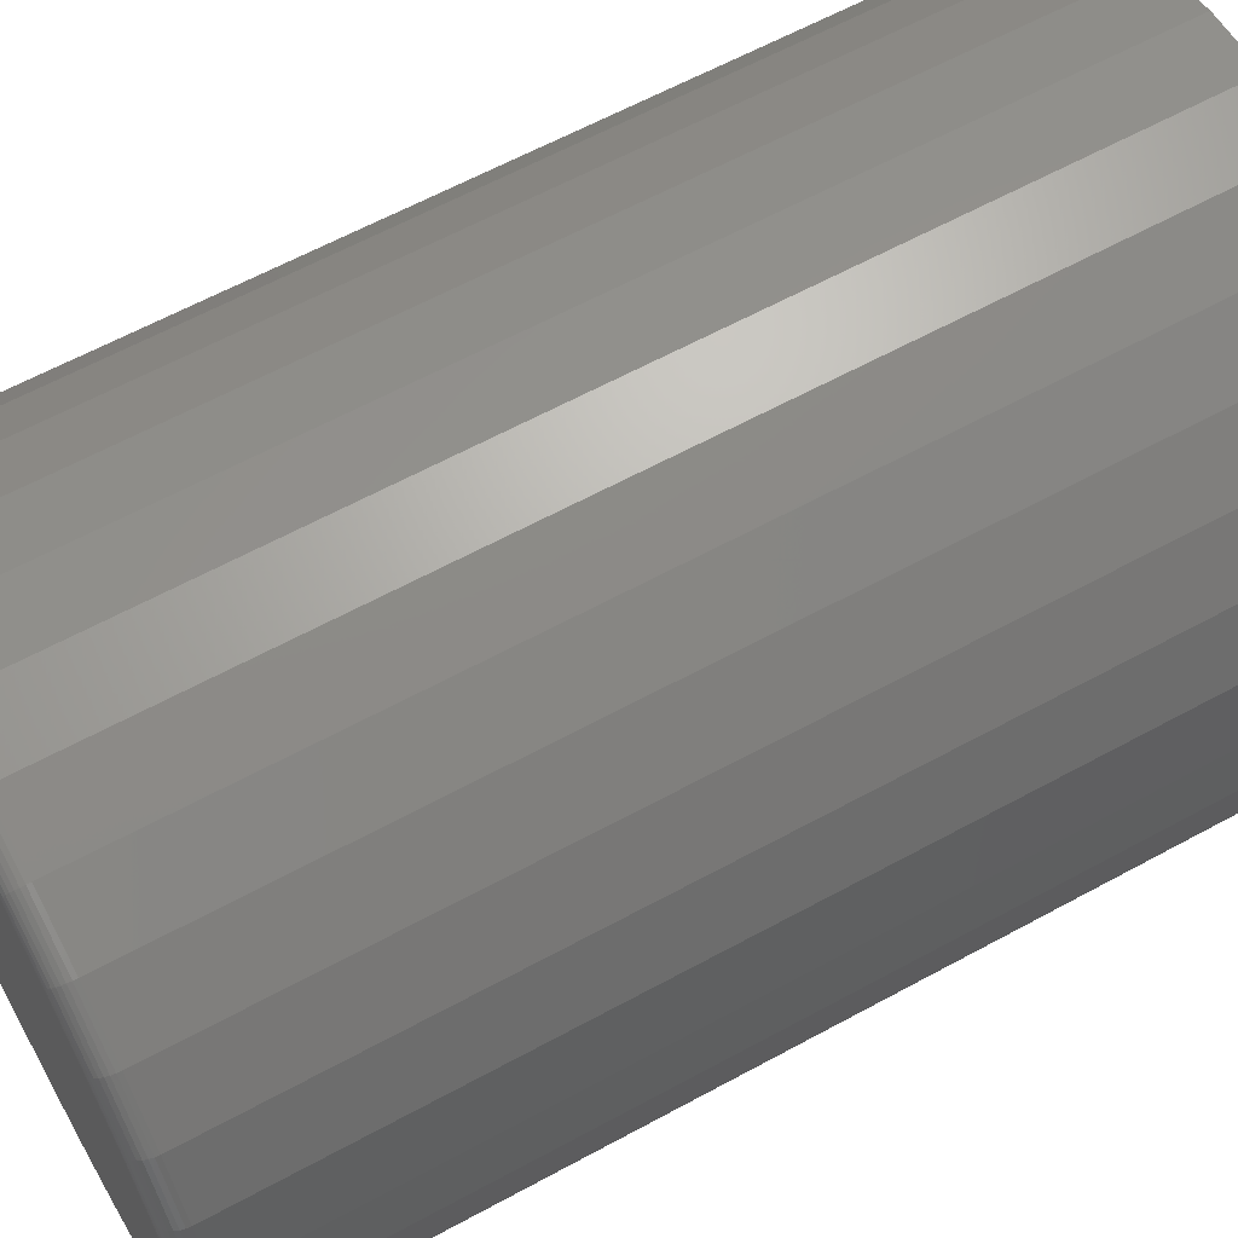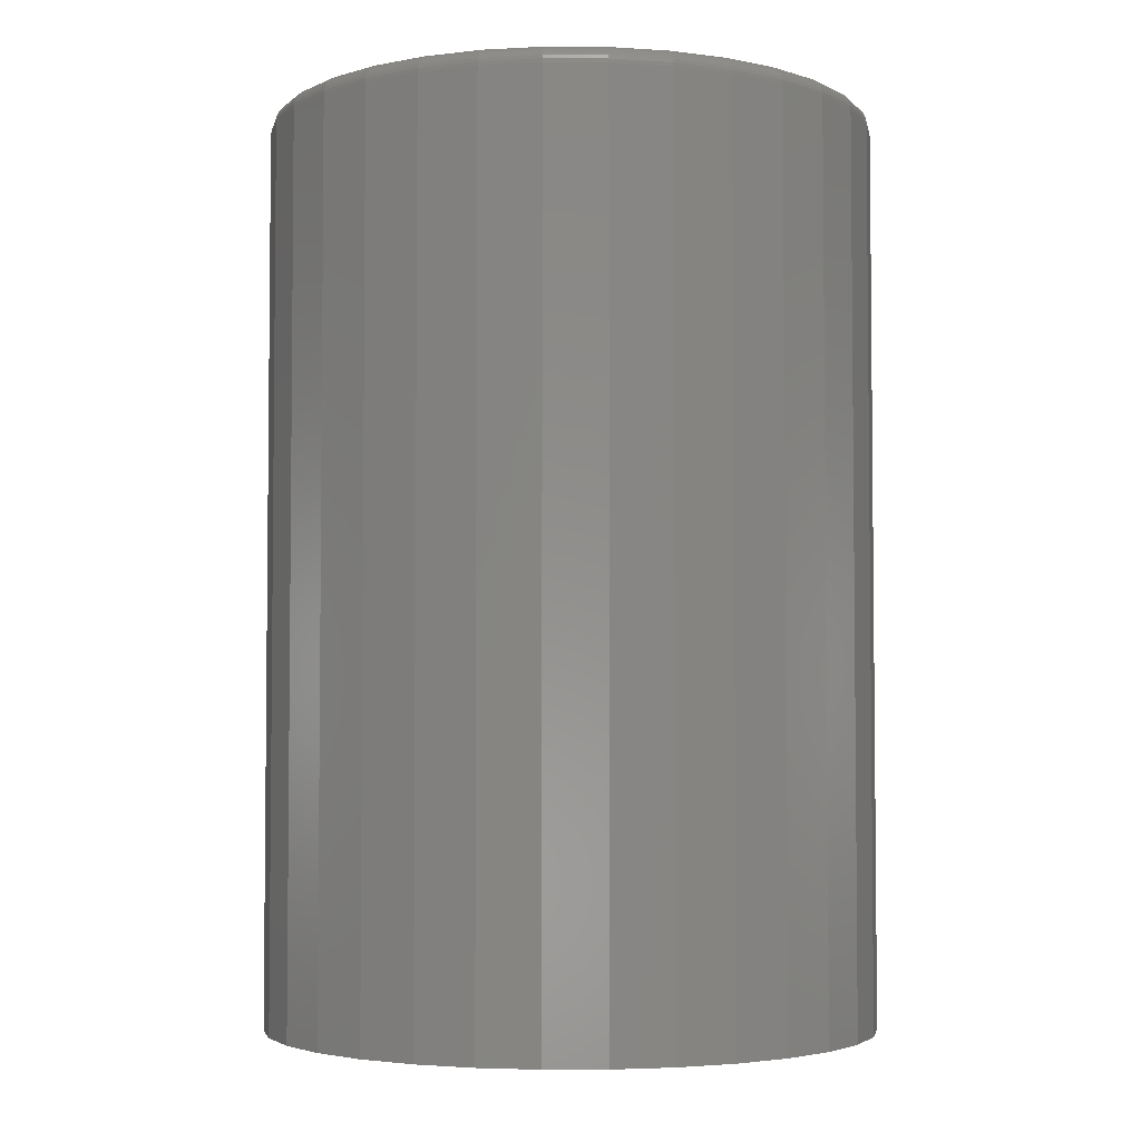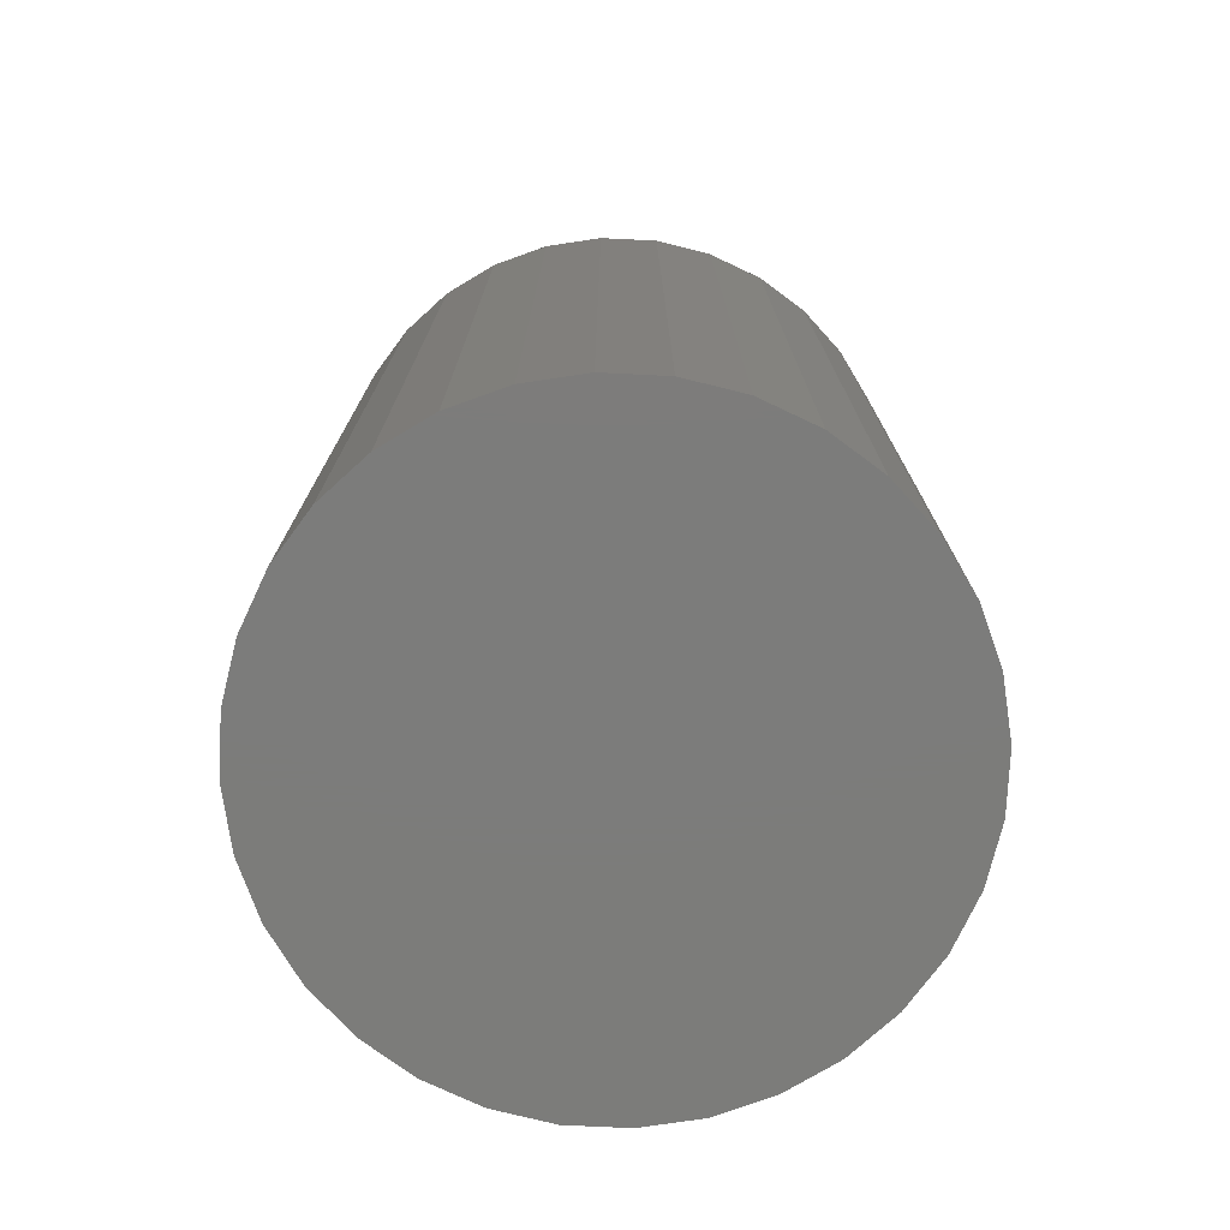
<metadata>
{"format":"stl","ext":"stl","renderer":"f3d","projection":"perspective","resolution":1024,"background":"white","views":[{"elev":62.1,"azim":61.0,"up":"+Y"},{"elev":-3.7,"azim":-6.5,"up":"+Z"},{"elev":-75.4,"azim":-8.4,"up":"+Z"}]}
</metadata>
<code>
# stl→obj: 320 verts, 636 faces
v 0.2372 0.05882 0.75
v 0.3286 0.05882 0.75
v 0.2829 0.06332 0.75
v 0.1932 0.04548 0.75
v 0.3726 0.04548 0.75
v 0.3726 -0.3876 0.75
v 0.2372 -0.4009 0.75
v 0.3286 -0.4009 0.75
v 0.2829 -0.4054 0.75
v 0.4131 0.02382 0.75
v 0.1527 0.02382 0.75
v 0.4486 -0.005324 0.75
v 0.1172 -0.005324 0.75
v 0.4778 -0.04084 0.75
v 0.08802 -0.04084 0.75
v 0.4994 -0.08136 0.75
v 0.06636 -0.08136 0.75
v 0.5128 -0.1253 0.75
v 0.05302 -0.1253 0.75
v 0.5173 -0.1711 0.75
v 0.04852 -0.1711 0.75
v 0.5128 -0.2168 0.75
v 0.05302 -0.2168 0.75
v 0.4994 -0.2607 0.75
v 0.06636 -0.2607 0.75
v 0.4778 -0.3013 0.75
v 0.08802 -0.3013 0.75
v 0.4486 -0.3368 0.75
v 0.1172 -0.3368 0.75
v 0.4131 -0.3659 0.75
v 0.1527 -0.3659 0.75
v 0.1932 -0.3876 0.75
v 0.5329 -0.1711 0
v 0.5329 -0.1711 0.7344
v 0.5281 -0.2198 0
v 0.5281 -0.2198 0.7344
v 0.5139 -0.2667 0
v 0.5139 -0.2667 0.7344
v 0.4908 -0.3099 0
v 0.4908 -0.3099 0.7344
v 0.4597 -0.3478 0
v 0.4597 -0.3478 0.7344
v 0.4218 -0.3789 0
v 0.4218 -0.3789 0.7344
v 0.3786 -0.402 0
v 0.3786 -0.402 0.7344
v 0.3317 -0.4162 0
v 0.3317 -0.4162 0.7344
v 0.2829 -0.4211 0
v 0.2829 -0.4211 0.7344
v 0.2341 -0.4162 0
v 0.2341 -0.4162 0.7344
v 0.1872 -0.402 0
v 0.1872 -0.402 0.7344
v 0.144 -0.3789 0
v 0.144 -0.3789 0.7344
v 0.1061 -0.3478 0
v 0.1061 -0.3478 0.7344
v 0.07503 -0.3099 0
v 0.07503 -0.3099 0.7344
v 0.05192 -0.2667 0
v 0.05192 -0.2667 0.7344
v 0.0377 -0.2198 0
v 0.0377 -0.2198 0.7344
v 0.03289 -0.1711 0
v 0.03289 -0.1711 0.7344
v 0.0377 -0.1223 0
v 0.0377 -0.1223 0.7344
v 0.05192 -0.07538 0
v 0.05192 -0.07538 0.7344
v 0.07503 -0.03216 0
v 0.07503 -0.03216 0.7344
v 0.1061 0.005724 0
v 0.1061 0.005724 0.7344
v 0.144 0.03681 0
v 0.144 0.03681 0.7344
v 0.1872 0.05992 0
v 0.1872 0.05992 0.7344
v 0.2341 0.07414 0
v 0.2341 0.07414 0.7344
v 0.2829 0.07895 0
v 0.2829 0.07895 0.7344
v 0.3317 0.07414 0
v 0.3317 0.07414 0.7344
v 0.3786 0.05992 0
v 0.3786 0.05992 0.7344
v 0.4218 0.03681 0
v 0.4218 0.03681 0.7344
v 0.4597 0.005724 0
v 0.4597 0.005724 0.7344
v 0.4908 -0.03216 0
v 0.4908 -0.03216 0.7344
v 0.5139 -0.07538 0
v 0.5139 -0.07538 0.7344
v 0.5281 -0.1223 0
v 0.5281 -0.1223 0.7344
v 0.5203 -0.1711 0.7497
v 0.5158 -0.2174 0.7497
v 0.5232 -0.1711 0.7488
v 0.5186 -0.2179 0.7488
v 0.526 -0.1711 0.7474
v 0.5213 -0.2185 0.7474
v 0.5283 -0.1711 0.7454
v 0.5236 -0.2189 0.7454
v 0.5303 -0.1711 0.7431
v 0.5255 -0.2193 0.7431
v 0.5317 -0.1711 0.7404
v 0.5269 -0.2196 0.7404
v 0.5326 -0.1711 0.7374
v 0.5278 -0.2198 0.7374
v 0.05003 -0.2174 0.7497
v 0.04547 -0.1711 0.7497
v 0.04716 -0.2179 0.7488
v 0.04254 -0.1711 0.7488
v 0.04451 -0.2185 0.7474
v 0.03984 -0.1711 0.7474
v 0.04219 -0.2189 0.7454
v 0.03747 -0.1711 0.7454
v 0.04028 -0.2193 0.7431
v 0.03553 -0.1711 0.7431
v 0.03886 -0.2196 0.7404
v 0.03408 -0.1711 0.7404
v 0.03799 -0.2198 0.7374
v 0.03319 -0.1711 0.7374
v 0.06354 -0.2619 0.7497
v 0.06084 -0.263 0.7488
v 0.05834 -0.2641 0.7474
v 0.05615 -0.265 0.7454
v 0.05436 -0.2657 0.7431
v 0.05302 -0.2663 0.7404
v 0.0522 -0.2666 0.7374
v 0.08548 -0.303 0.7497
v 0.08305 -0.3046 0.7488
v 0.0808 -0.3061 0.7474
v 0.07883 -0.3074 0.7454
v 0.07722 -0.3085 0.7431
v 0.07602 -0.3093 0.7404
v 0.07528 -0.3098 0.7374
v 0.115 -0.3389 0.7497
v 0.1129 -0.341 0.7488
v 0.111 -0.3429 0.7474
v 0.1094 -0.3446 0.7454
v 0.108 -0.346 0.7431
v 0.107 -0.347 0.7404
v 0.1063 -0.3476 0.7374
v 0.151 -0.3685 0.7497
v 0.1494 -0.3709 0.7488
v 0.1479 -0.3731 0.7474
v 0.1465 -0.3751 0.7454
v 0.1455 -0.3767 0.7431
v 0.1447 -0.3779 0.7404
v 0.1442 -0.3787 0.7374
v 0.192 -0.3904 0.7497
v 0.1909 -0.3931 0.7488
v 0.1899 -0.3956 0.7474
v 0.189 -0.3978 0.7454
v 0.1882 -0.3996 0.7431
v 0.1877 -0.4009 0.7404
v 0.1873 -0.4017 0.7374
v 0.2366 -0.4039 0.7497
v 0.236 -0.4068 0.7488
v 0.2355 -0.4094 0.7474
v 0.235 -0.4118 0.7454
v 0.2346 -0.4137 0.7431
v 0.2344 -0.4151 0.7404
v 0.2342 -0.416 0.7374
v 0.2829 -0.4085 0.7497
v 0.2829 -0.4114 0.7488
v 0.2829 -0.4141 0.7474
v 0.2829 -0.4165 0.7454
v 0.2829 -0.4184 0.7431
v 0.2829 -0.4199 0.7404
v 0.2829 -0.4208 0.7374
v 0.3292 -0.4039 0.7497
v 0.3298 -0.4068 0.7488
v 0.3303 -0.4094 0.7474
v 0.3308 -0.4118 0.7454
v 0.3312 -0.4137 0.7431
v 0.3314 -0.4151 0.7404
v 0.3316 -0.416 0.7374
v 0.3738 -0.3904 0.7497
v 0.3749 -0.3931 0.7488
v 0.3759 -0.3956 0.7474
v 0.3768 -0.3978 0.7454
v 0.3776 -0.3996 0.7431
v 0.3781 -0.4009 0.7404
v 0.3785 -0.4017 0.7374
v 0.4148 -0.3685 0.7497
v 0.4164 -0.3709 0.7488
v 0.4179 -0.3731 0.7474
v 0.4192 -0.3751 0.7454
v 0.4203 -0.3767 0.7431
v 0.4211 -0.3779 0.7404
v 0.4216 -0.3787 0.7374
v 0.4508 -0.3389 0.7497
v 0.4529 -0.341 0.7488
v 0.4548 -0.3429 0.7474
v 0.4564 -0.3446 0.7454
v 0.4578 -0.346 0.7431
v 0.4588 -0.347 0.7404
v 0.4595 -0.3476 0.7374
v 0.4803 -0.303 0.7497
v 0.4827 -0.3046 0.7488
v 0.485 -0.3061 0.7474
v 0.487 -0.3074 0.7454
v 0.4886 -0.3085 0.7431
v 0.4898 -0.3093 0.7404
v 0.4905 -0.3098 0.7374
v 0.5022 -0.2619 0.7497
v 0.505 -0.263 0.7488
v 0.5074 -0.2641 0.7474
v 0.5096 -0.265 0.7454
v 0.5114 -0.2657 0.7431
v 0.5128 -0.2663 0.7404
v 0.5136 -0.2666 0.7374
v 0.05003 -0.1247 0.7497
v 0.04716 -0.1242 0.7488
v 0.04451 -0.1236 0.7474
v 0.04219 -0.1232 0.7454
v 0.04028 -0.1228 0.7431
v 0.03886 -0.1225 0.7404
v 0.03799 -0.1223 0.7374
v 0.5158 -0.1247 0.7497
v 0.5186 -0.1242 0.7488
v 0.5213 -0.1236 0.7474
v 0.5236 -0.1232 0.7454
v 0.5255 -0.1228 0.7431
v 0.5269 -0.1225 0.7404
v 0.5278 -0.1223 0.7374
v 0.5022 -0.08019 0.7497
v 0.505 -0.07907 0.7488
v 0.5074 -0.07804 0.7474
v 0.5096 -0.07713 0.7454
v 0.5114 -0.07639 0.7431
v 0.5128 -0.07584 0.7404
v 0.5136 -0.0755 0.7374
v 0.4803 -0.03915 0.7497
v 0.4827 -0.03752 0.7488
v 0.485 -0.03602 0.7474
v 0.487 -0.0347 0.7454
v 0.4886 -0.03362 0.7431
v 0.4898 -0.03282 0.7404
v 0.4905 -0.03233 0.7374
v 0.4508 -0.003169 0.7497
v 0.4529 -0.001096 0.7488
v 0.4548 0.0008138 0.7474
v 0.4564 0.002488 0.7454
v 0.4578 0.003862 0.7431
v 0.4588 0.004883 0.7404
v 0.4595 0.005512 0.7374
v 0.4148 0.02636 0.7497
v 0.4164 0.02879 0.7488
v 0.4179 0.03104 0.7474
v 0.4192 0.03301 0.7454
v 0.4203 0.03463 0.7431
v 0.4211 0.03583 0.7404
v 0.4216 0.03657 0.7374
v 0.3738 0.0483 0.7497
v 0.3749 0.05101 0.7488
v 0.3759 0.0535 0.7474
v 0.3768 0.05569 0.7454
v 0.3776 0.05748 0.7431
v 0.3781 0.05882 0.7404
v 0.3785 0.05964 0.7374
v 0.3292 0.06181 0.7497
v 0.3298 0.06468 0.7488
v 0.3303 0.06733 0.7474
v 0.3308 0.06966 0.7454
v 0.3312 0.07156 0.7431
v 0.3314 0.07298 0.7404
v 0.3316 0.07385 0.7374
v 0.2829 0.06637 0.7497
v 0.2829 0.0693 0.7488
v 0.2829 0.072 0.7474
v 0.2829 0.07437 0.7454
v 0.2829 0.07631 0.7431
v 0.2829 0.07776 0.7404
v 0.2829 0.07865 0.7374
v 0.2366 0.06181 0.7497
v 0.236 0.06468 0.7488
v 0.2355 0.06733 0.7474
v 0.235 0.06966 0.7454
v 0.2346 0.07156 0.7431
v 0.2344 0.07298 0.7404
v 0.2342 0.07385 0.7374
v 0.192 0.0483 0.7497
v 0.1909 0.05101 0.7488
v 0.1899 0.0535 0.7474
v 0.189 0.05569 0.7454
v 0.1882 0.05748 0.7431
v 0.1877 0.05882 0.7404
v 0.1873 0.05964 0.7374
v 0.151 0.02636 0.7497
v 0.1494 0.02879 0.7488
v 0.1479 0.03104 0.7474
v 0.1465 0.03301 0.7454
v 0.1455 0.03463 0.7431
v 0.1447 0.03583 0.7404
v 0.1442 0.03657 0.7374
v 0.115 -0.003169 0.7497
v 0.1129 -0.001096 0.7488
v 0.111 0.0008138 0.7474
v 0.1094 0.002488 0.7454
v 0.108 0.003862 0.7431
v 0.107 0.004883 0.7404
v 0.1063 0.005512 0.7374
v 0.08548 -0.03915 0.7497
v 0.08305 -0.03752 0.7488
v 0.0808 -0.03602 0.7474
v 0.07883 -0.0347 0.7454
v 0.07722 -0.03362 0.7431
v 0.07602 -0.03282 0.7404
v 0.07528 -0.03233 0.7374
v 0.06354 -0.08019 0.7497
v 0.06084 -0.07907 0.7488
v 0.05834 -0.07804 0.7474
v 0.05615 -0.07713 0.7454
v 0.05436 -0.07639 0.7431
v 0.05302 -0.07584 0.7404
v 0.0522 -0.0755 0.7374
f 1 2 3
f 2 1 4
f 2 4 5
f 6 7 8
f 8 7 9
f 5 4 10
f 10 4 11
f 10 11 12
f 12 11 13
f 12 13 14
f 14 13 15
f 14 15 16
f 16 15 17
f 16 17 18
f 18 17 19
f 18 19 20
f 20 19 21
f 20 21 22
f 22 21 23
f 22 23 24
f 24 23 25
f 24 25 26
f 26 25 27
f 26 27 28
f 28 27 29
f 28 29 30
f 30 29 31
f 30 31 6
f 6 31 32
f 6 32 7
f 33 34 35
f 35 34 36
f 35 36 37
f 37 36 38
f 37 38 39
f 39 38 40
f 39 40 41
f 41 40 42
f 41 42 43
f 43 42 44
f 43 44 45
f 45 44 46
f 45 46 47
f 47 46 48
f 47 48 49
f 49 48 50
f 49 50 51
f 51 50 52
f 51 52 53
f 53 52 54
f 53 54 55
f 55 54 56
f 55 56 57
f 57 56 58
f 57 58 59
f 59 58 60
f 59 60 61
f 61 60 62
f 61 62 63
f 63 62 64
f 63 64 65
f 65 64 66
f 65 66 67
f 67 66 68
f 67 68 69
f 69 68 70
f 69 70 71
f 71 70 72
f 71 72 73
f 73 72 74
f 73 74 75
f 75 74 76
f 75 76 77
f 77 76 78
f 77 78 79
f 79 78 80
f 79 80 81
f 81 80 82
f 81 82 83
f 83 82 84
f 83 84 85
f 85 84 86
f 85 86 87
f 87 86 88
f 87 88 89
f 89 88 90
f 89 90 91
f 91 90 92
f 91 92 93
f 93 92 94
f 93 94 95
f 95 94 96
f 95 96 33
f 33 96 34
f 20 22 97
f 97 22 98
f 97 98 99
f 99 98 100
f 99 100 101
f 101 100 102
f 101 102 103
f 103 102 104
f 103 104 105
f 105 104 106
f 105 106 107
f 107 106 108
f 107 108 109
f 109 108 110
f 109 110 34
f 34 110 36
f 23 21 111
f 111 21 112
f 111 112 113
f 113 112 114
f 113 114 115
f 115 114 116
f 115 116 117
f 117 116 118
f 117 118 119
f 119 118 120
f 119 120 121
f 121 120 122
f 121 122 123
f 123 122 124
f 123 124 64
f 64 124 66
f 25 23 125
f 125 23 111
f 125 111 126
f 126 111 113
f 126 113 127
f 127 113 115
f 127 115 128
f 128 115 117
f 128 117 129
f 129 117 119
f 129 119 130
f 130 119 121
f 130 121 131
f 131 121 123
f 131 123 62
f 62 123 64
f 27 25 132
f 132 25 125
f 132 125 133
f 133 125 126
f 133 126 134
f 134 126 127
f 134 127 135
f 135 127 128
f 135 128 136
f 136 128 129
f 136 129 137
f 137 129 130
f 137 130 138
f 138 130 131
f 138 131 60
f 60 131 62
f 29 27 139
f 139 27 132
f 139 132 140
f 140 132 133
f 140 133 141
f 141 133 134
f 141 134 142
f 142 134 135
f 142 135 143
f 143 135 136
f 143 136 144
f 144 136 137
f 144 137 145
f 145 137 138
f 145 138 58
f 58 138 60
f 31 29 146
f 146 29 139
f 146 139 147
f 147 139 140
f 147 140 148
f 148 140 141
f 148 141 149
f 149 141 142
f 149 142 150
f 150 142 143
f 150 143 151
f 151 143 144
f 151 144 152
f 152 144 145
f 152 145 56
f 56 145 58
f 32 31 153
f 153 31 146
f 153 146 154
f 154 146 147
f 154 147 155
f 155 147 148
f 155 148 156
f 156 148 149
f 156 149 157
f 157 149 150
f 157 150 158
f 158 150 151
f 158 151 159
f 159 151 152
f 159 152 54
f 54 152 56
f 7 32 160
f 160 32 153
f 160 153 161
f 161 153 154
f 161 154 162
f 162 154 155
f 162 155 163
f 163 155 156
f 163 156 164
f 164 156 157
f 164 157 165
f 165 157 158
f 165 158 166
f 166 158 159
f 166 159 52
f 52 159 54
f 9 7 167
f 167 7 160
f 167 160 168
f 168 160 161
f 168 161 169
f 169 161 162
f 169 162 170
f 170 162 163
f 170 163 171
f 171 163 164
f 171 164 172
f 172 164 165
f 172 165 173
f 173 165 166
f 173 166 50
f 50 166 52
f 8 9 174
f 174 9 167
f 174 167 175
f 175 167 168
f 175 168 176
f 176 168 169
f 176 169 177
f 177 169 170
f 177 170 178
f 178 170 171
f 178 171 179
f 179 171 172
f 179 172 180
f 180 172 173
f 180 173 48
f 48 173 50
f 6 8 181
f 181 8 174
f 181 174 182
f 182 174 175
f 182 175 183
f 183 175 176
f 183 176 184
f 184 176 177
f 184 177 185
f 185 177 178
f 185 178 186
f 186 178 179
f 186 179 187
f 187 179 180
f 187 180 46
f 46 180 48
f 30 6 188
f 188 6 181
f 188 181 189
f 189 181 182
f 189 182 190
f 190 182 183
f 190 183 191
f 191 183 184
f 191 184 192
f 192 184 185
f 192 185 193
f 193 185 186
f 193 186 194
f 194 186 187
f 194 187 44
f 44 187 46
f 28 30 195
f 195 30 188
f 195 188 196
f 196 188 189
f 196 189 197
f 197 189 190
f 197 190 198
f 198 190 191
f 198 191 199
f 199 191 192
f 199 192 200
f 200 192 193
f 200 193 201
f 201 193 194
f 201 194 42
f 42 194 44
f 26 28 202
f 202 28 195
f 202 195 203
f 203 195 196
f 203 196 204
f 204 196 197
f 204 197 205
f 205 197 198
f 205 198 206
f 206 198 199
f 206 199 207
f 207 199 200
f 207 200 208
f 208 200 201
f 208 201 40
f 40 201 42
f 24 26 209
f 209 26 202
f 209 202 210
f 210 202 203
f 210 203 211
f 211 203 204
f 211 204 212
f 212 204 205
f 212 205 213
f 213 205 206
f 213 206 214
f 214 206 207
f 214 207 215
f 215 207 208
f 215 208 38
f 38 208 40
f 22 24 98
f 98 24 209
f 98 209 100
f 100 209 210
f 100 210 102
f 102 210 211
f 102 211 104
f 104 211 212
f 104 212 106
f 106 212 213
f 106 213 108
f 108 213 214
f 108 214 110
f 110 214 215
f 110 215 36
f 36 215 38
f 21 19 112
f 112 19 216
f 112 216 114
f 114 216 217
f 114 217 116
f 116 217 218
f 116 218 118
f 118 218 219
f 118 219 120
f 120 219 220
f 120 220 122
f 122 220 221
f 122 221 124
f 124 221 222
f 124 222 66
f 66 222 68
f 18 20 223
f 223 20 97
f 223 97 224
f 224 97 99
f 224 99 225
f 225 99 101
f 225 101 226
f 226 101 103
f 226 103 227
f 227 103 105
f 227 105 228
f 228 105 107
f 228 107 229
f 229 107 109
f 229 109 96
f 96 109 34
f 16 18 230
f 230 18 223
f 230 223 231
f 231 223 224
f 231 224 232
f 232 224 225
f 232 225 233
f 233 225 226
f 233 226 234
f 234 226 227
f 234 227 235
f 235 227 228
f 235 228 236
f 236 228 229
f 236 229 94
f 94 229 96
f 14 16 237
f 237 16 230
f 237 230 238
f 238 230 231
f 238 231 239
f 239 231 232
f 239 232 240
f 240 232 233
f 240 233 241
f 241 233 234
f 241 234 242
f 242 234 235
f 242 235 243
f 243 235 236
f 243 236 92
f 92 236 94
f 12 14 244
f 244 14 237
f 244 237 245
f 245 237 238
f 245 238 246
f 246 238 239
f 246 239 247
f 247 239 240
f 247 240 248
f 248 240 241
f 248 241 249
f 249 241 242
f 249 242 250
f 250 242 243
f 250 243 90
f 90 243 92
f 10 12 251
f 251 12 244
f 251 244 252
f 252 244 245
f 252 245 253
f 253 245 246
f 253 246 254
f 254 246 247
f 254 247 255
f 255 247 248
f 255 248 256
f 256 248 249
f 256 249 257
f 257 249 250
f 257 250 88
f 88 250 90
f 5 10 258
f 258 10 251
f 258 251 259
f 259 251 252
f 259 252 260
f 260 252 253
f 260 253 261
f 261 253 254
f 261 254 262
f 262 254 255
f 262 255 263
f 263 255 256
f 263 256 264
f 264 256 257
f 264 257 86
f 86 257 88
f 2 5 265
f 265 5 258
f 265 258 266
f 266 258 259
f 266 259 267
f 267 259 260
f 267 260 268
f 268 260 261
f 268 261 269
f 269 261 262
f 269 262 270
f 270 262 263
f 270 263 271
f 271 263 264
f 271 264 84
f 84 264 86
f 3 2 272
f 272 2 265
f 272 265 273
f 273 265 266
f 273 266 274
f 274 266 267
f 274 267 275
f 275 267 268
f 275 268 276
f 276 268 269
f 276 269 277
f 277 269 270
f 277 270 278
f 278 270 271
f 278 271 82
f 82 271 84
f 1 3 279
f 279 3 272
f 279 272 280
f 280 272 273
f 280 273 281
f 281 273 274
f 281 274 282
f 282 274 275
f 282 275 283
f 283 275 276
f 283 276 284
f 284 276 277
f 284 277 285
f 285 277 278
f 285 278 80
f 80 278 82
f 4 1 286
f 286 1 279
f 286 279 287
f 287 279 280
f 287 280 288
f 288 280 281
f 288 281 289
f 289 281 282
f 289 282 290
f 290 282 283
f 290 283 291
f 291 283 284
f 291 284 292
f 292 284 285
f 292 285 78
f 78 285 80
f 11 4 293
f 293 4 286
f 293 286 294
f 294 286 287
f 294 287 295
f 295 287 288
f 295 288 296
f 296 288 289
f 296 289 297
f 297 289 290
f 297 290 298
f 298 290 291
f 298 291 299
f 299 291 292
f 299 292 76
f 76 292 78
f 13 11 300
f 300 11 293
f 300 293 301
f 301 293 294
f 301 294 302
f 302 294 295
f 302 295 303
f 303 295 296
f 303 296 304
f 304 296 297
f 304 297 305
f 305 297 298
f 305 298 306
f 306 298 299
f 306 299 74
f 74 299 76
f 15 13 307
f 307 13 300
f 307 300 308
f 308 300 301
f 308 301 309
f 309 301 302
f 309 302 310
f 310 302 303
f 310 303 311
f 311 303 304
f 311 304 312
f 312 304 305
f 312 305 313
f 313 305 306
f 313 306 72
f 72 306 74
f 17 15 314
f 314 15 307
f 314 307 315
f 315 307 308
f 315 308 316
f 316 308 309
f 316 309 317
f 317 309 310
f 317 310 318
f 318 310 311
f 318 311 319
f 319 311 312
f 319 312 320
f 320 312 313
f 320 313 70
f 70 313 72
f 19 17 216
f 216 17 314
f 216 314 217
f 217 314 315
f 217 315 218
f 218 315 316
f 218 316 219
f 219 316 317
f 219 317 220
f 220 317 318
f 220 318 221
f 221 318 319
f 221 319 222
f 222 319 320
f 222 320 68
f 68 320 70
f 81 83 79
f 77 79 83
f 85 77 83
f 47 51 45
f 49 51 47
f 51 53 45
f 45 53 55
f 45 55 43
f 43 55 57
f 43 57 41
f 41 57 59
f 41 59 39
f 39 59 61
f 39 61 37
f 37 61 63
f 37 63 35
f 35 63 65
f 35 65 33
f 33 65 67
f 33 67 95
f 95 67 69
f 95 69 93
f 93 69 71
f 93 71 91
f 91 71 73
f 91 73 89
f 89 73 75
f 89 75 87
f 87 75 77
f 87 77 85

</code>
